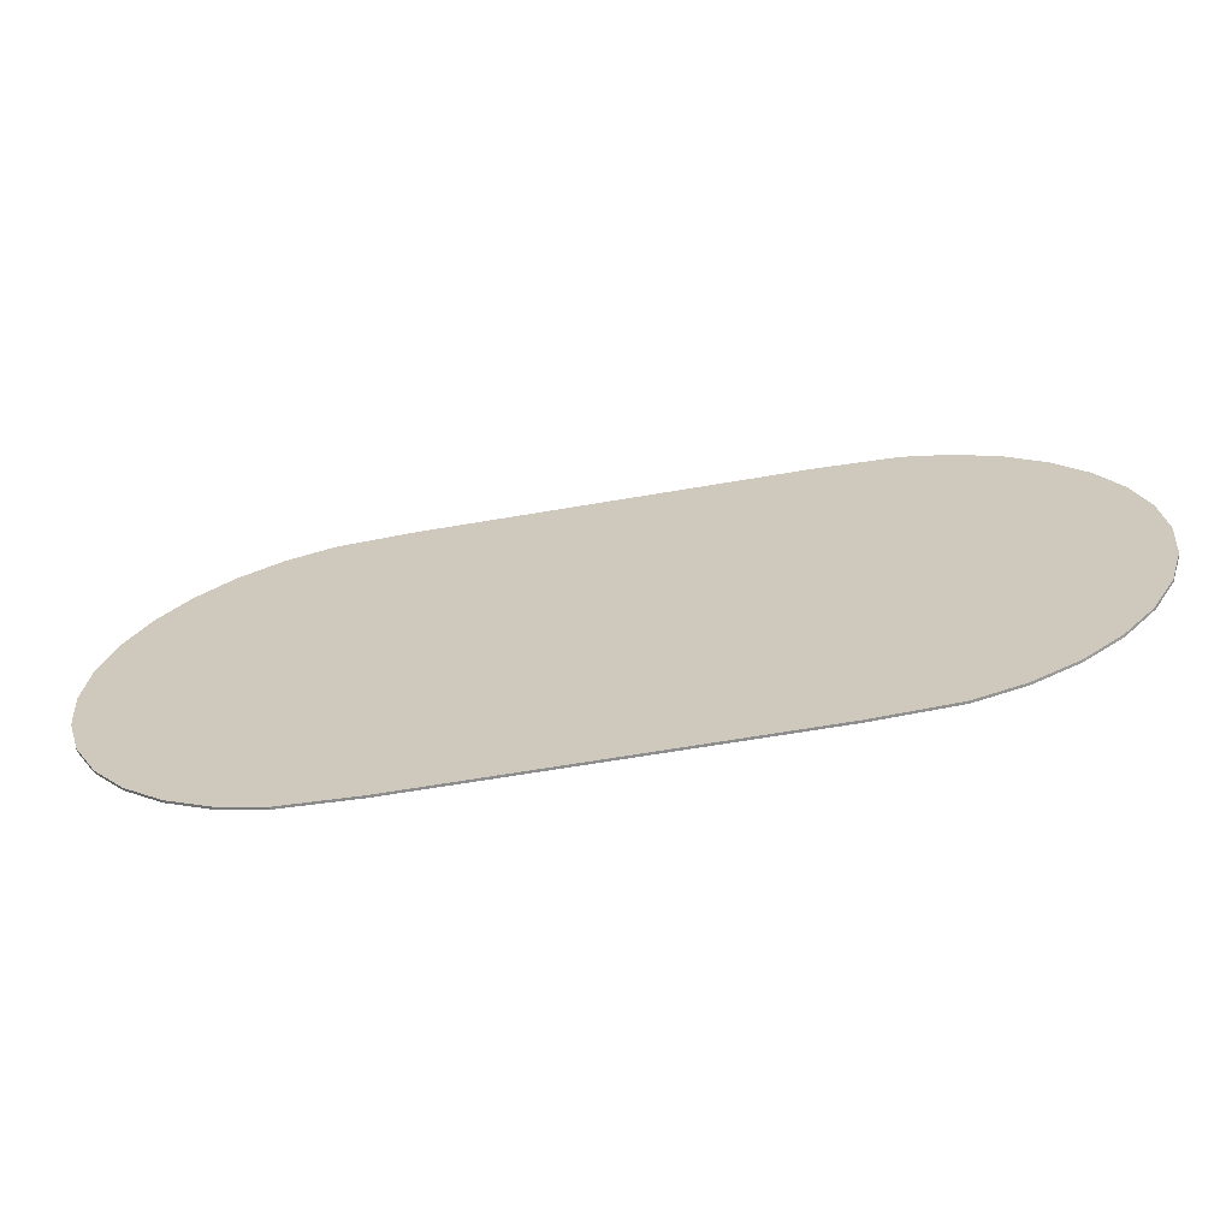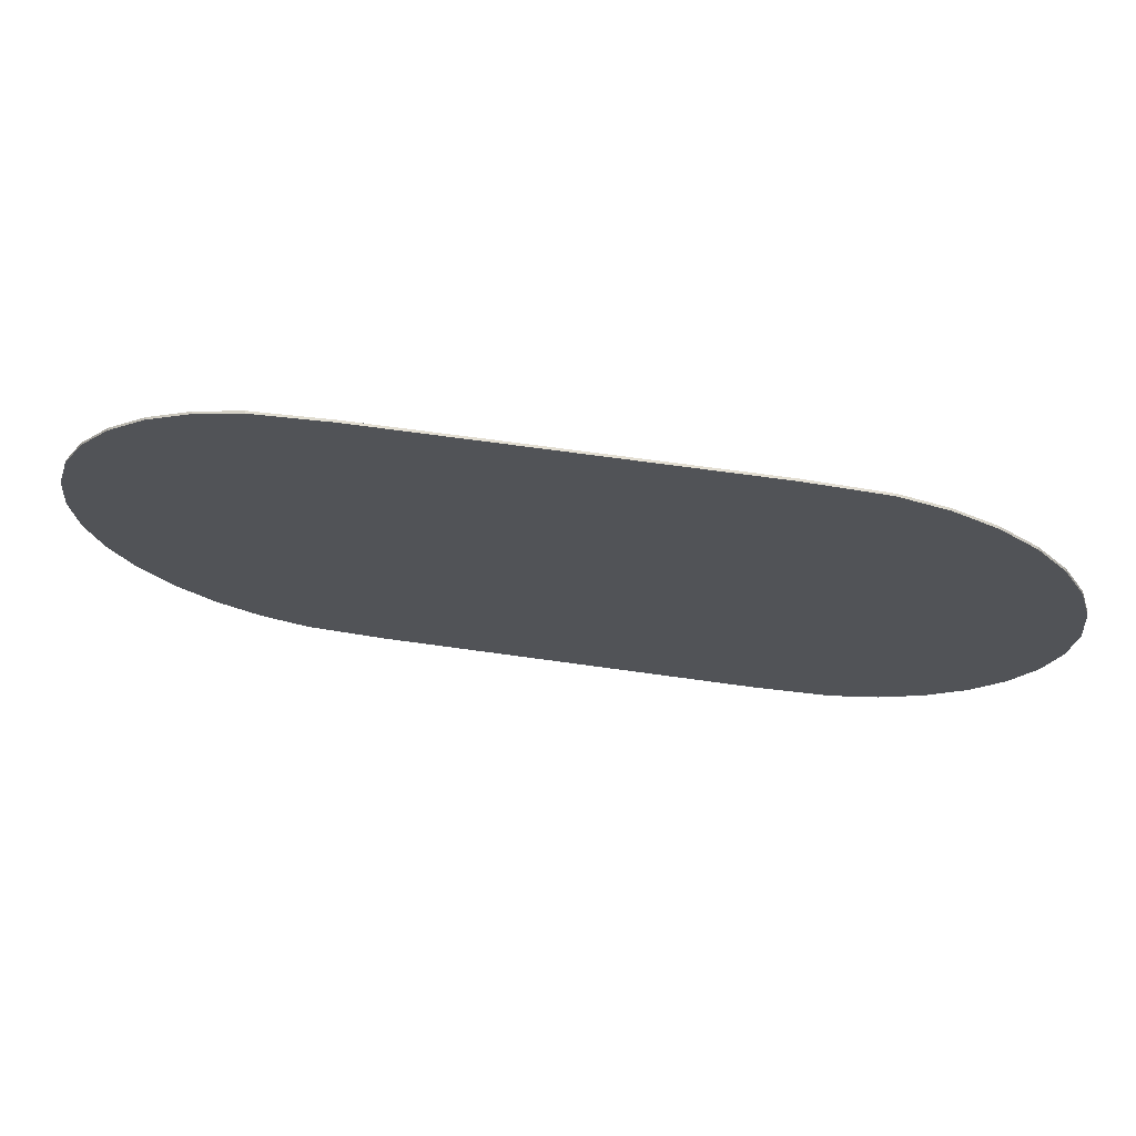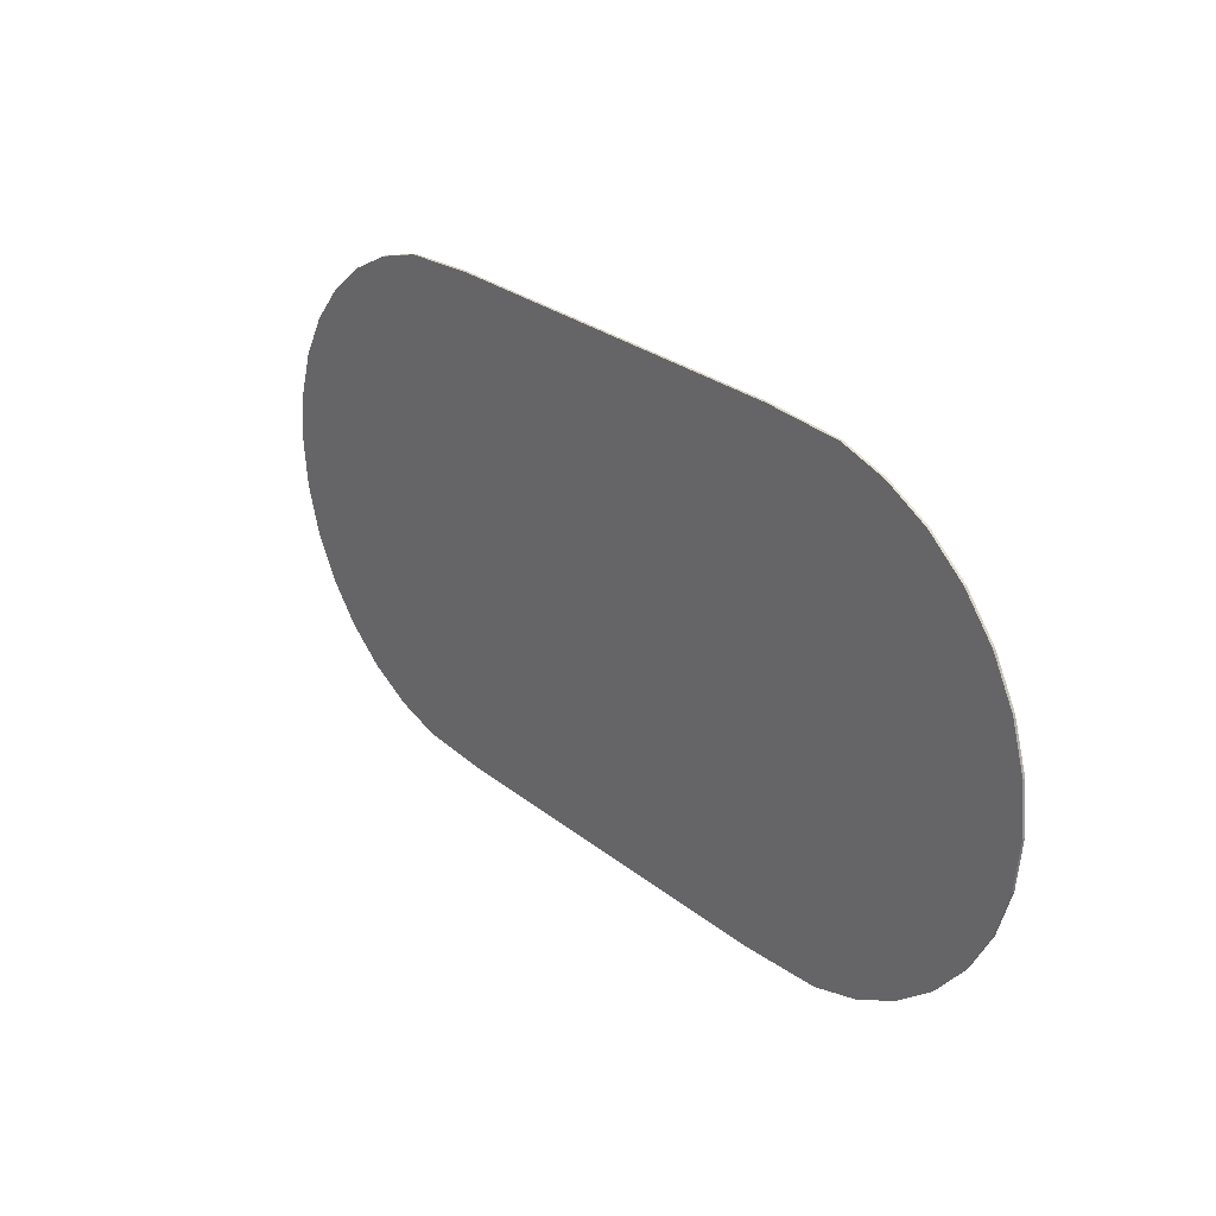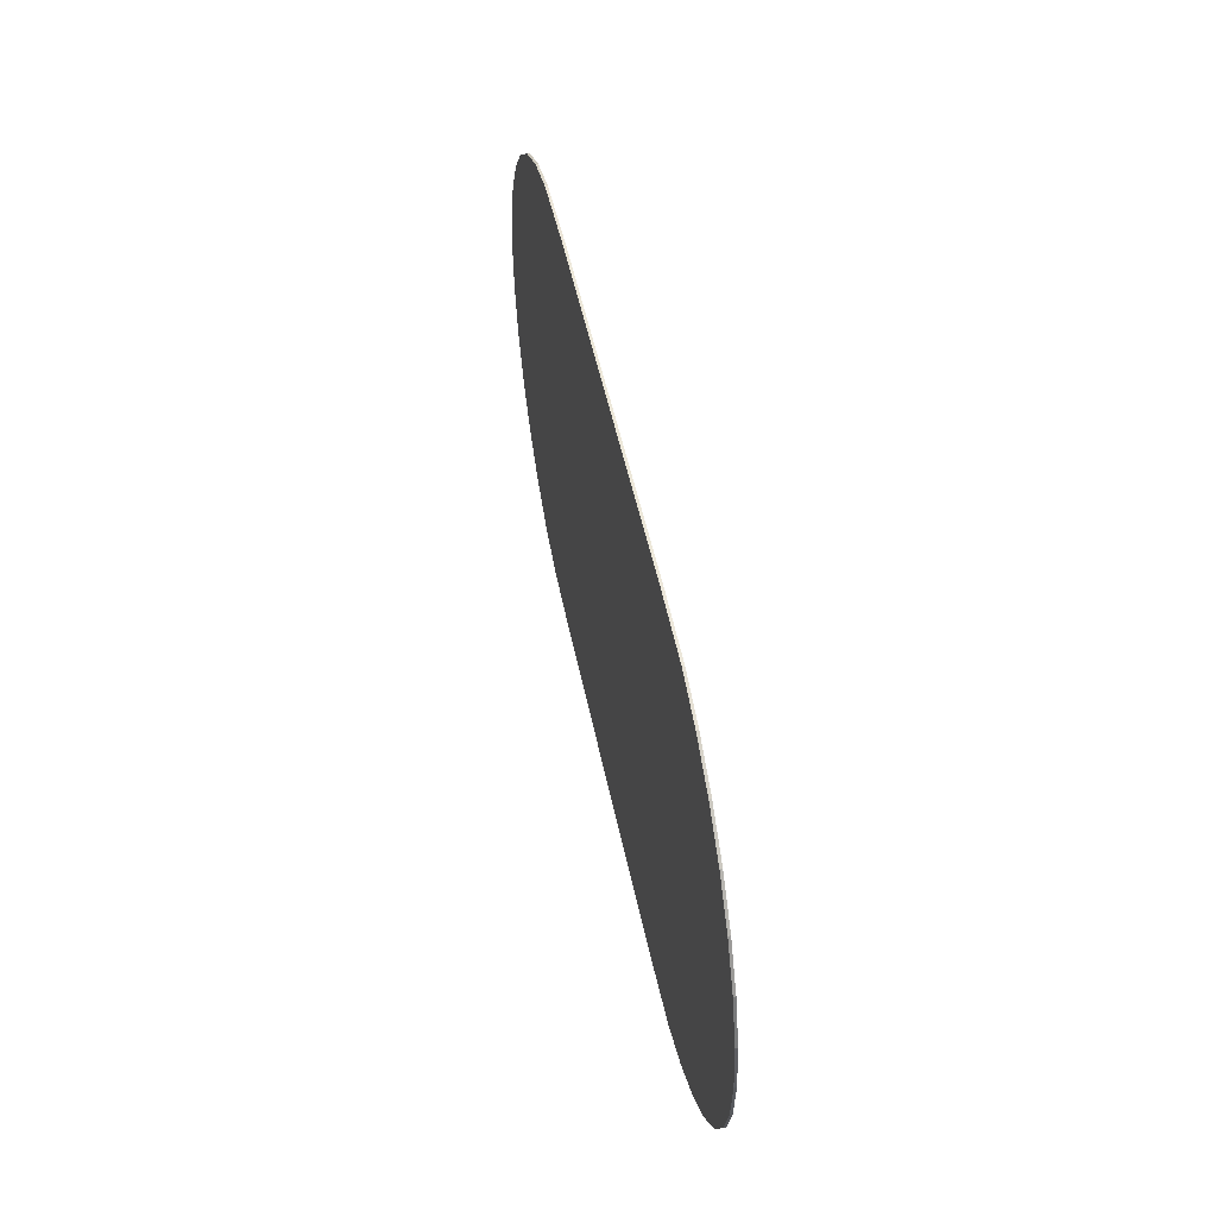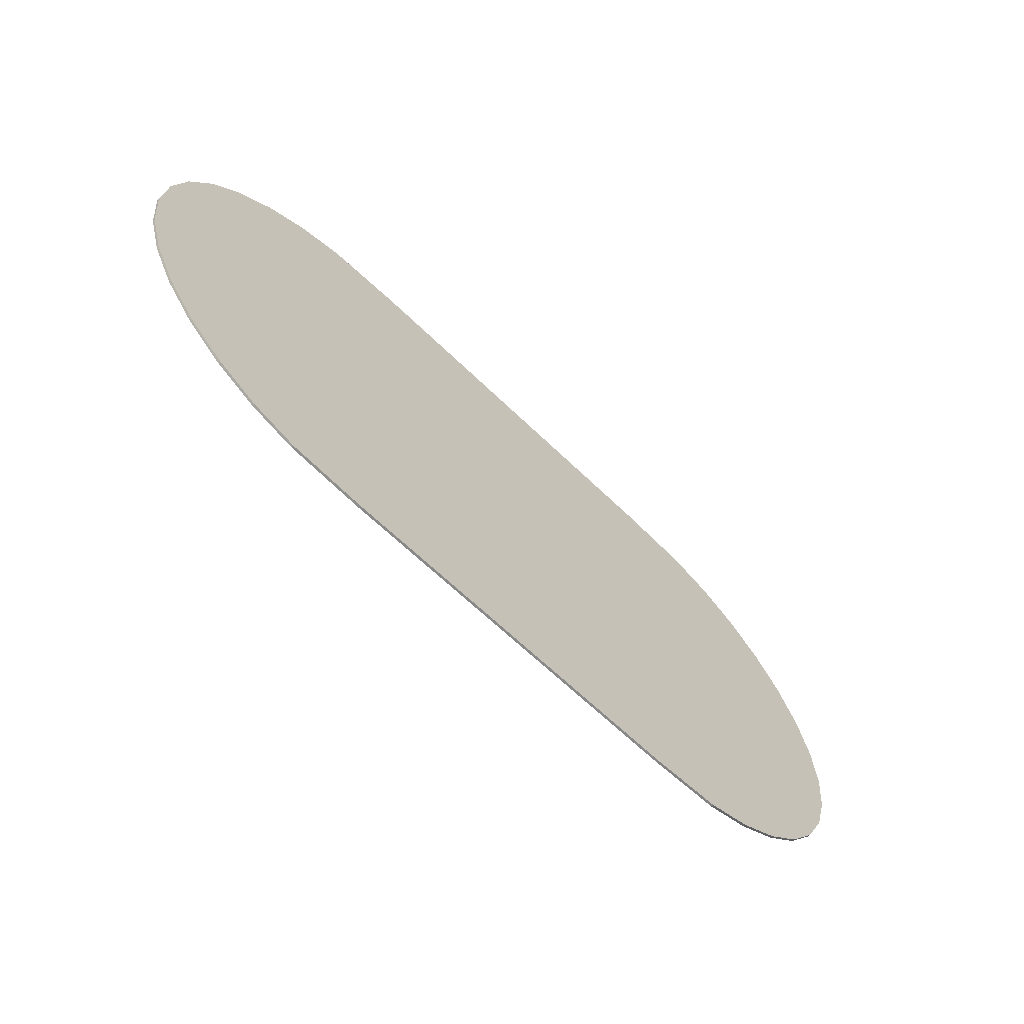
<metadata>
{"format":"obj","ext":"obj","renderer":"f3d","projection":"perspective","resolution":1024,"background":"white","views":[{"elev":-64.6,"azim":-170.2,"up":"+Z"},{"elev":67.6,"azim":-172.0,"up":"+Z"},{"elev":27.6,"azim":-129.8,"up":"+Z"},{"elev":49.6,"azim":78.6,"up":"+Z"},{"elev":-63.1,"azim":-44.7,"up":"+Z"}]}
</metadata>
<code>
o carpet3
v 1.433 0 -1.875
v 1.433 0 -1.875
v 1.433 0 -1.875
v 1.433 0 1.875
v 1.433 0 1.875
v 1.433 0 1.875
v 2.005 0 1.839
v 2.005 0 1.839
v 2.005 0 1.839
v 2.356 0 1.732
v 2.356 0 1.732
v 2.356 0 1.732
v 2.681 0 1.559
v 2.681 0 1.559
v 2.681 0 1.559
v 2.965 0 1.326
v 2.965 0 1.326
v 2.965 0 1.326
v 3.198 0 1.042
v 3.198 0 1.042
v 3.198 0 1.042
v 3.371 0 0.7176
v 3.371 0 0.7176
v 3.371 0 0.7176
v 3.478 0 0.3658
v 3.478 0 0.3658
v 3.478 0 0.3658
v 3.514 0 -0
v 3.514 0 -0
v 3.514 0 -0
v 3.478 0 -0.3658
v 3.478 0 -0.3658
v 3.478 0 -0.3658
v 3.371 0 -0.7176
v 3.371 0 -0.7176
v 3.371 0 -0.7176
v 3.198 0 -1.042
v 3.198 0 -1.042
v 3.198 0 -1.042
v 2.965 0 -1.326
v 2.965 0 -1.326
v 2.965 0 -1.326
v 2.681 0 -1.559
v 2.681 0 -1.559
v 2.681 0 -1.559
v 2.356 0 -1.732
v 2.356 0 -1.732
v 2.356 0 -1.732
v 2.005 0 -1.839
v 2.005 0 -1.839
v 2.005 0 -1.839
v -1.407 0 1.875
v -1.407 0 1.875
v -1.407 0 1.875
v -1.407 0 -1.875
v -1.407 0 -1.875
v -1.407 0 -1.875
v -2.005 0 -1.839
v -2.005 0 -1.839
v -2.005 0 -1.839
v -2.356 0 -1.732
v -2.356 0 -1.732
v -2.356 0 -1.732
v -2.681 0 -1.559
v -2.681 0 -1.559
v -2.681 0 -1.559
v -2.965 0 -1.326
v -2.965 0 -1.326
v -2.965 0 -1.326
v -3.198 0 -1.042
v -3.198 0 -1.042
v -3.198 0 -1.042
v -3.371 0 -0.7176
v -3.371 0 -0.7176
v -3.371 0 -0.7176
v -3.478 0 -0.3658
v -3.478 0 -0.3658
v -3.478 0 -0.3658
v -3.514 0 -0
v -3.514 0 -0
v -3.514 0 -0
v -3.478 0 0.3658
v -3.478 0 0.3658
v -3.478 0 0.3658
v -3.371 0 0.7176
v -3.371 0 0.7176
v -3.371 0 0.7176
v -3.198 0 1.042
v -3.198 0 1.042
v -3.198 0 1.042
v -2.965 0 1.326
v -2.965 0 1.326
v -2.965 0 1.326
v -2.681 0 1.559
v -2.681 0 1.559
v -2.681 0 1.559
v -2.356 0 1.732
v -2.356 0 1.732
v -2.356 0 1.732
v -2.005 0 1.839
v -2.005 0 1.839
v -2.005 0 1.839
v 2.005 0.01832 1.839
v 2.005 0.01832 1.839
v 2.005 0.01832 1.839
v 1.433 0.01832 1.875
v 1.433 0.01832 1.875
v 1.433 0.01832 1.875
v 2.356 0.01832 1.732
v 2.356 0.01832 1.732
v 2.356 0.01832 1.732
v 2.681 0.01832 1.559
v 2.681 0.01832 1.559
v 2.681 0.01832 1.559
v 2.965 0.01832 1.326
v 2.965 0.01832 1.326
v 2.965 0.01832 1.326
v 3.198 0.01832 1.042
v 3.198 0.01832 1.042
v 3.198 0.01832 1.042
v 3.371 0.01832 0.7176
v 3.371 0.01832 0.7176
v 3.371 0.01832 0.7176
v 3.478 0.01832 0.3658
v 3.478 0.01832 0.3658
v 3.478 0.01832 0.3658
v 3.514 0.01832 -0
v 3.514 0.01832 -0
v 3.514 0.01832 -0
v 3.478 0.01832 -0.3658
v 3.478 0.01832 -0.3658
v 3.478 0.01832 -0.3658
v 3.371 0.01832 -0.7176
v 3.371 0.01832 -0.7176
v 3.371 0.01832 -0.7176
v 3.198 0.01832 -1.042
v 3.198 0.01832 -1.042
v 3.198 0.01832 -1.042
v 2.965 0.01832 -1.326
v 2.965 0.01832 -1.326
v 2.965 0.01832 -1.326
v 2.681 0.01832 -1.559
v 2.681 0.01832 -1.559
v 2.681 0.01832 -1.559
v 2.356 0.01832 -1.732
v 2.356 0.01832 -1.732
v 2.356 0.01832 -1.732
v 2.005 0.01832 -1.839
v 2.005 0.01832 -1.839
v 2.005 0.01832 -1.839
v 1.433 0.01832 -1.875
v 1.433 0.01832 -1.875
v 1.433 0.01832 -1.875
v -1.407 0.01832 -1.875
v -1.407 0.01832 -1.875
v -1.407 0.01832 -1.875
v -1.407 0.01832 1.875
v -1.407 0.01832 1.875
v -1.407 0.01832 1.875
v -2.005 0.01832 1.839
v -2.005 0.01832 1.839
v -2.005 0.01832 1.839
v -2.356 0.01832 -1.732
v -2.356 0.01832 -1.732
v -2.356 0.01832 -1.732
v -2.005 0.01832 -1.839
v -2.005 0.01832 -1.839
v -2.005 0.01832 -1.839
v -2.681 0.01832 -1.559
v -2.681 0.01832 -1.559
v -2.681 0.01832 -1.559
v -2.965 0.01832 -1.326
v -2.965 0.01832 -1.326
v -2.965 0.01832 -1.326
v -3.198 0.01832 -1.042
v -3.198 0.01832 -1.042
v -3.198 0.01832 -1.042
v -3.371 0.01832 -0.7176
v -3.371 0.01832 -0.7176
v -3.371 0.01832 -0.7176
v -3.478 0.01832 -0.3658
v -3.478 0.01832 -0.3658
v -3.478 0.01832 -0.3658
v -3.514 0.01832 -0
v -3.514 0.01832 -0
v -3.514 0.01832 -0
v -3.478 0.01832 0.3658
v -3.478 0.01832 0.3658
v -3.478 0.01832 0.3658
v -3.371 0.01832 0.7176
v -3.371 0.01832 0.7176
v -3.371 0.01832 0.7176
v -3.198 0.01832 1.042
v -3.198 0.01832 1.042
v -3.198 0.01832 1.042
v -2.965 0.01832 1.326
v -2.965 0.01832 1.326
v -2.965 0.01832 1.326
v -2.681 0.01832 1.559
v -2.681 0.01832 1.559
v -2.681 0.01832 1.559
v -2.356 0.01832 1.732
v -2.356 0.01832 1.732
v -2.356 0.01832 1.732
f 10 7 4
f 4 54 102
f 102 99 96
f 96 93 90
f 90 87 84
f 84 81 78
f 78 75 72
f 72 69 66
f 66 63 60
f 60 57 1
f 1 49 46
f 46 43 40
f 40 37 34
f 34 31 28
f 28 25 22
f 22 19 16
f 16 13 10
f 10 4 102
f 102 96 90
f 90 84 78
f 78 72 66
f 66 60 1
f 1 46 40
f 40 34 28
f 28 22 16
f 16 10 102
f 102 90 78
f 78 66 1
f 1 40 28
f 28 16 102
f 102 78 1
f 102 1 28
f 106 103 109
f 109 112 115
f 115 118 121
f 121 124 127
f 127 130 133
f 133 136 139
f 139 142 145
f 145 148 151
f 151 155 168
f 168 165 171
f 171 174 177
f 177 180 183
f 183 186 189
f 189 192 195
f 195 198 201
f 201 204 162
f 162 158 106
f 106 109 115
f 115 121 127
f 127 133 139
f 139 145 151
f 151 168 171
f 171 177 183
f 183 189 195
f 195 201 162
f 162 106 115
f 115 127 139
f 139 151 171
f 171 183 195
f 195 162 115
f 115 139 171
f 115 171 195
f 2 56 156
f 2 156 152
f 15 17 116
f 15 116 114
f 95 97 202
f 95 202 200
f 101 52 157
f 101 157 161
f 18 20 119
f 18 119 117
f 98 100 160
f 98 160 203
f 58 62 164
f 58 164 166
f 21 23 122
f 21 122 120
f 53 5 107
f 53 107 159
f 61 65 170
f 61 170 163
f 24 26 125
f 24 125 123
f 55 59 167
f 55 167 154
f 64 68 173
f 64 173 169
f 27 30 129
f 27 129 126
f 67 71 176
f 67 176 172
f 29 33 132
f 29 132 128
f 70 74 179
f 70 179 175
f 32 36 135
f 32 135 131
f 73 77 182
f 73 182 178
f 35 39 138
f 35 138 134
f 76 79 184
f 76 184 181
f 38 42 141
f 38 141 137
f 80 82 187
f 80 187 185
f 41 45 144
f 41 144 140
f 83 85 190
f 83 190 188
f 44 48 147
f 44 147 143
f 6 8 104
f 6 104 108
f 86 88 193
f 86 193 191
f 47 51 150
f 47 150 146
f 9 11 110
f 9 110 105
f 89 91 196
f 89 196 194
f 50 3 153
f 50 153 149
f 12 14 113
f 12 113 111
f 92 94 199
f 92 199 197

</code>
